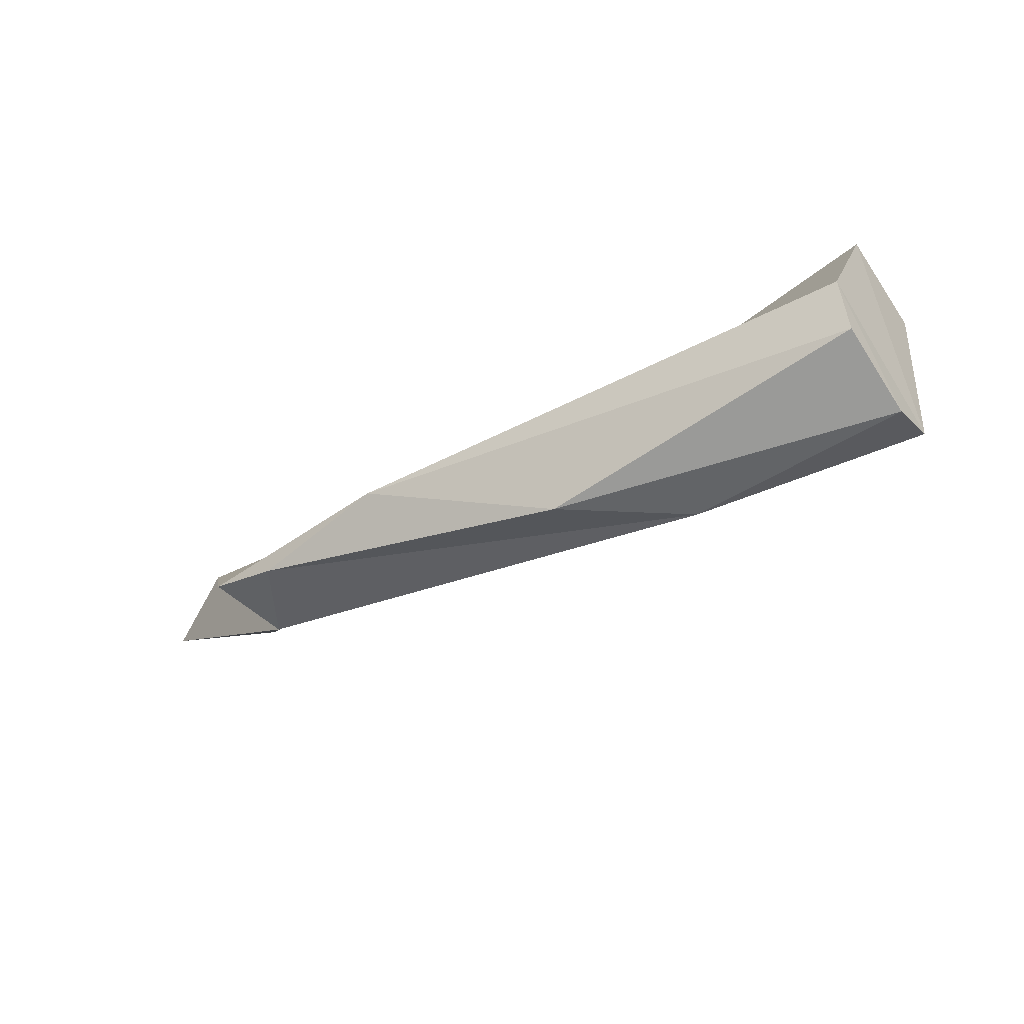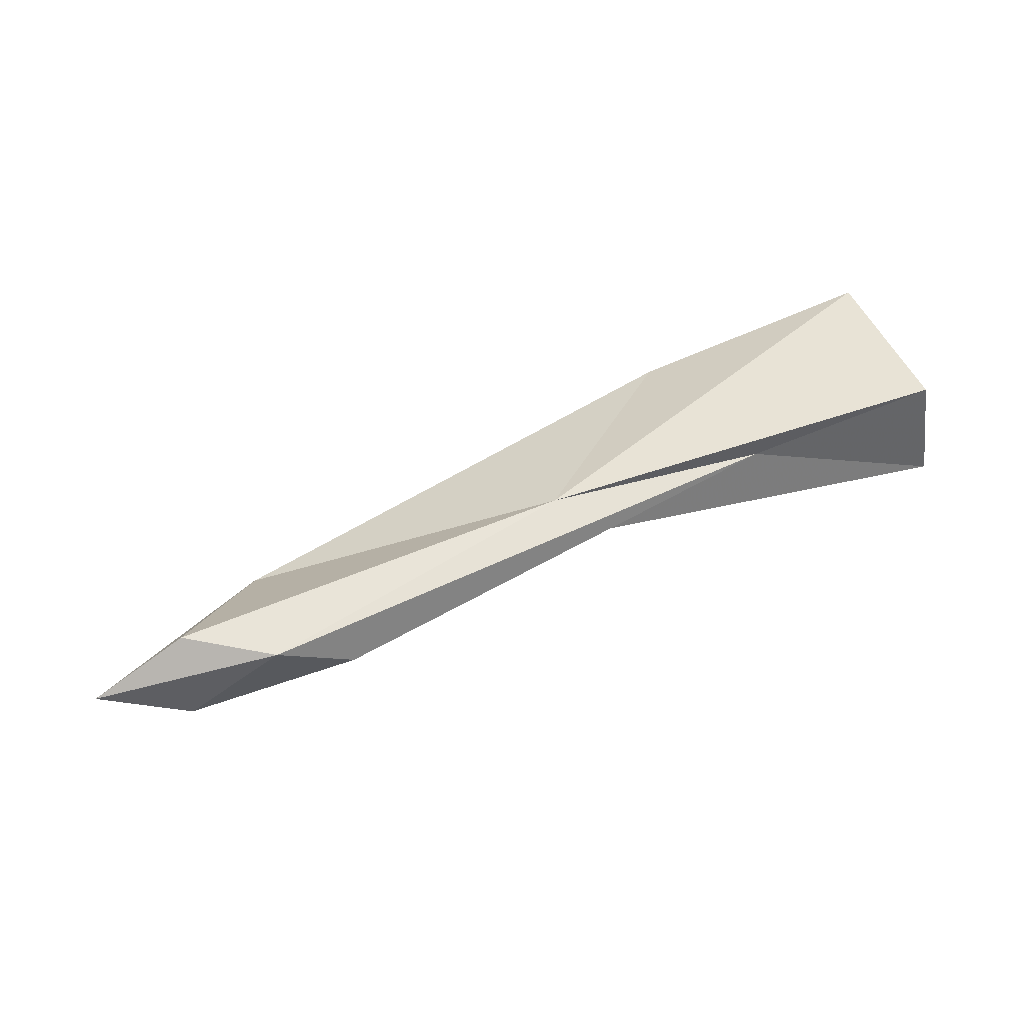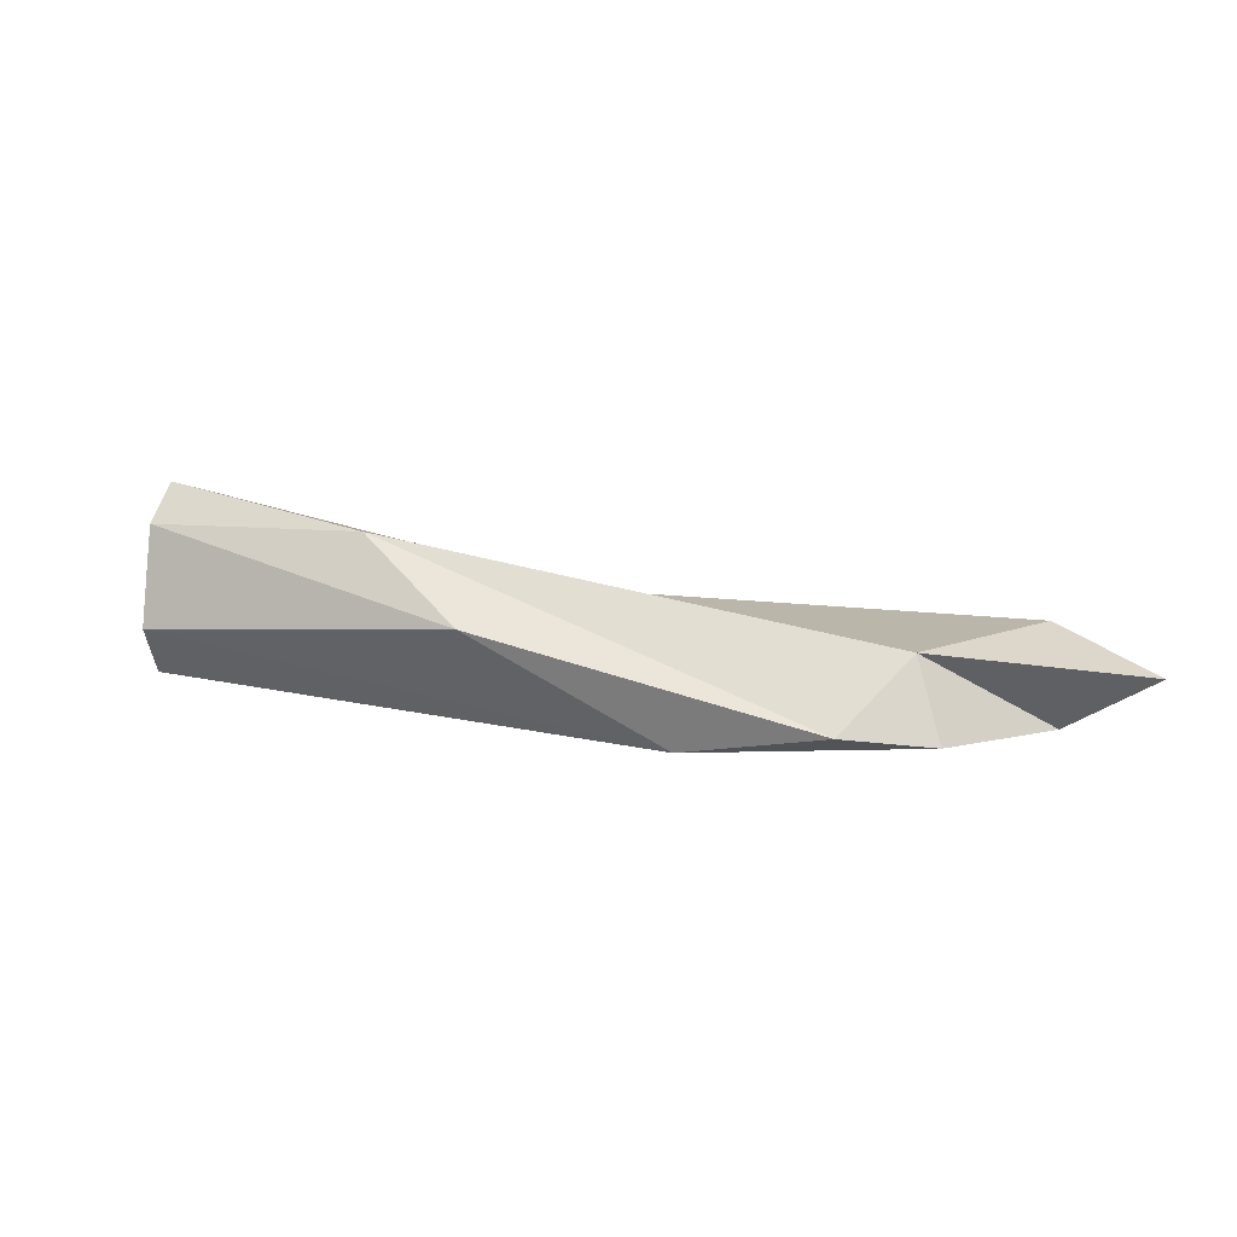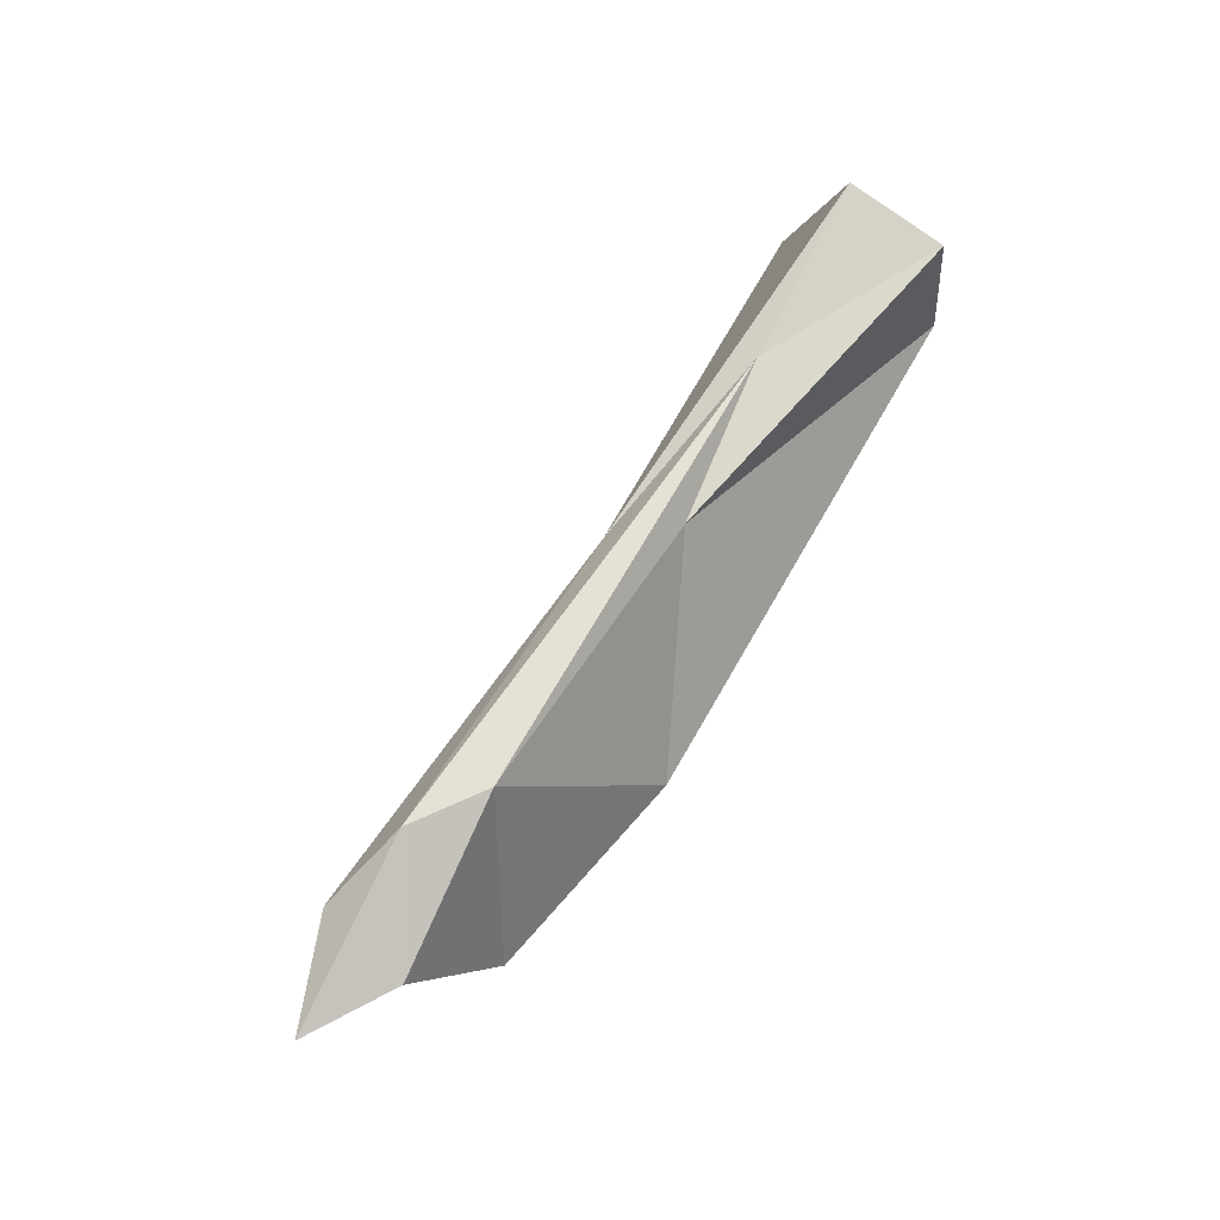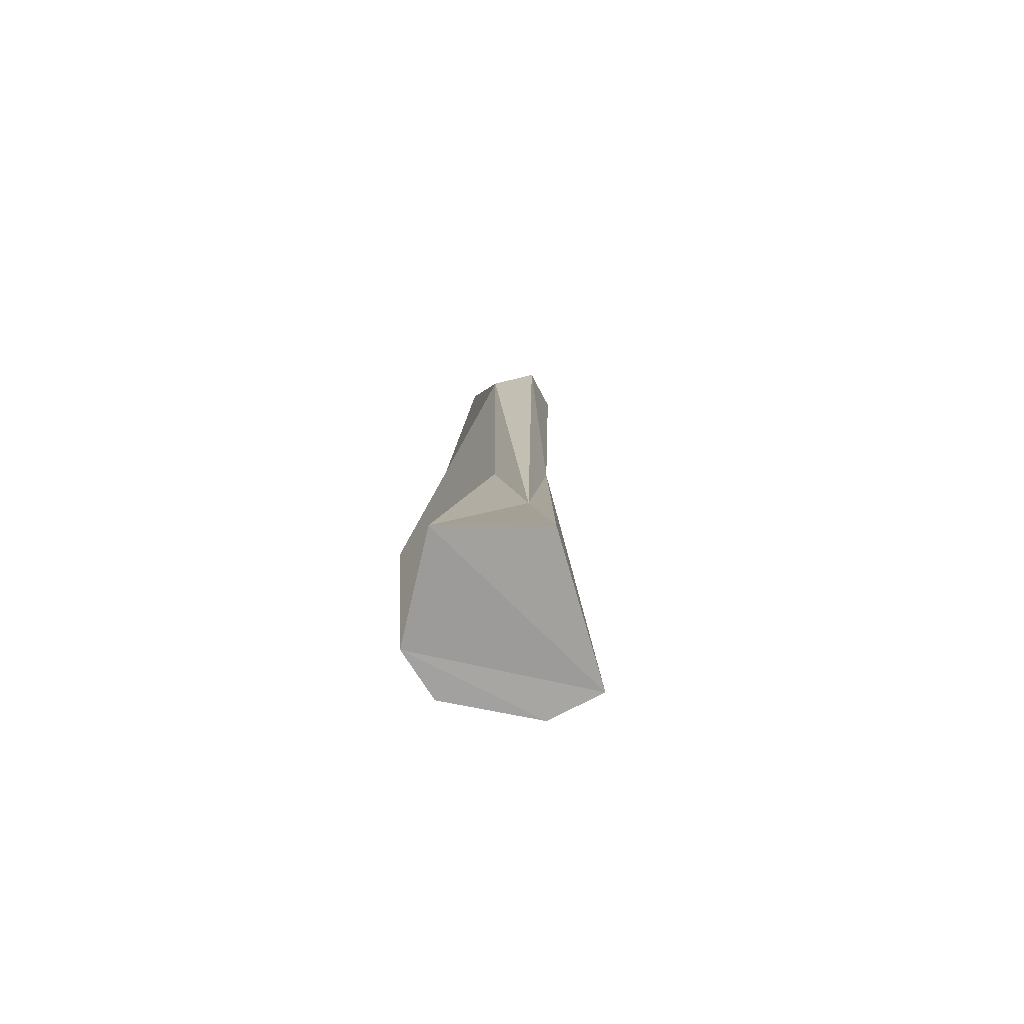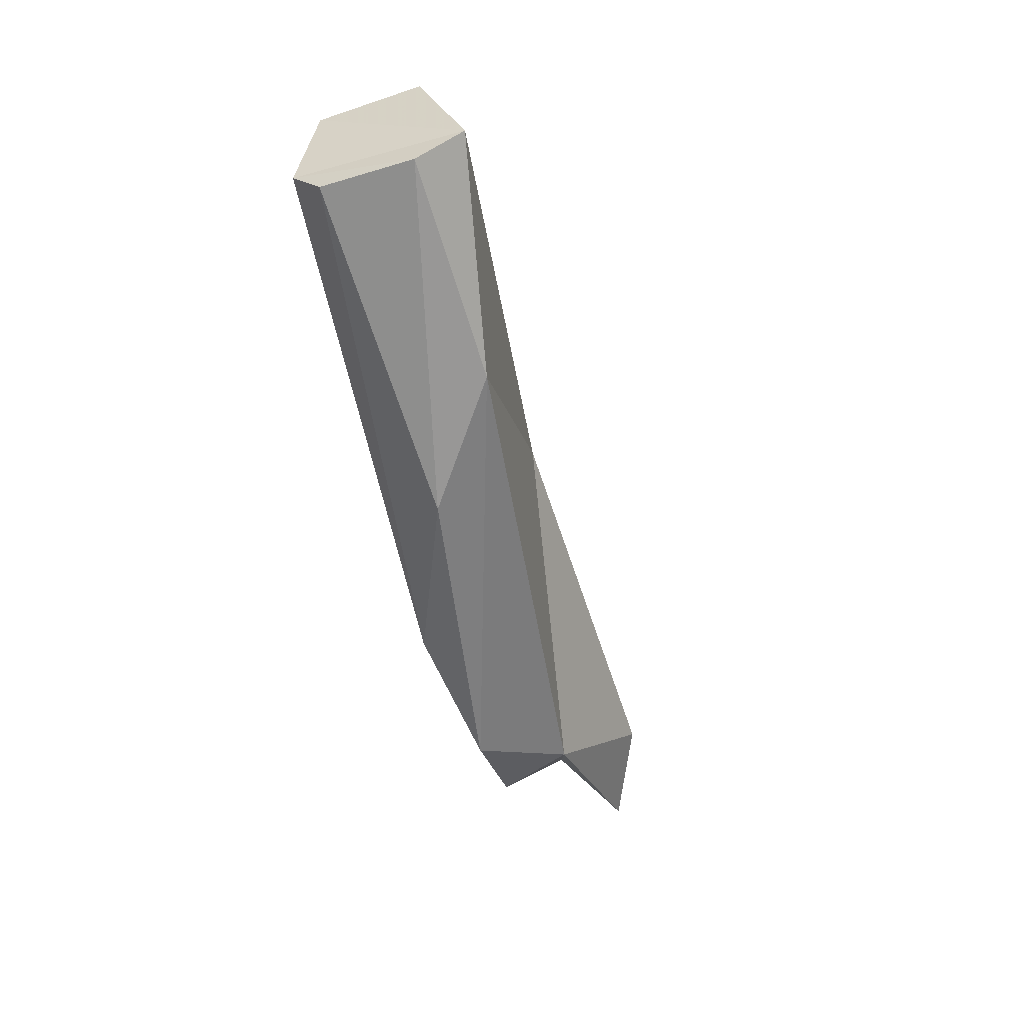
<metadata>
{"format":"obj","ext":"obj","renderer":"f3d","projection":"perspective","resolution":1024,"background":"white","views":[{"elev":-59.0,"azim":-138.6,"up":"+Y"},{"elev":38.9,"azim":167.0,"up":"+Z"},{"elev":-16.9,"azim":23.0,"up":"+Z"},{"elev":77.7,"azim":133.7,"up":"+Y"},{"elev":5.9,"azim":-80.1,"up":"+Y"},{"elev":-66.9,"azim":-63.8,"up":"+Y"}]}
</metadata>
<code>
v 238.9 190.9 108.8
v 239.3 190.9 111.8
v 239.6 187.8 108
v 240.3 186 111.4
v 239.9 186.5 108.7
v 246.6 186.2 110.4
v 249.4 185.9 107.5
v 254.1 188.2 104.5
v 240.3 186.8 112.9
v 249.2 191.3 108.5
v 244.6 190.9 110.3
v 258.1 188 104.4
v 257.5 193.6 107
v 250.9 191.1 109.8
v 259.7 193.9 107.9
v 262.3 193 105.4
v 260.3 189.2 104.2
v 259.9 188.9 106.5
v 262.3 192.7 108.1
v 265 192.8 106.3
g foo
f 6 9 4
f 6 4 7
f 7 4 5
f 8 5 3
f 7 5 8
f 6 7 12
f 12 7 8
f 18 6 12
f 18 12 17
f 17 12 8
f 2 9 14
f 3 10 8
f 3 1 10
f 9 6 14
f 10 13 8
f 18 14 6
f 18 19 14
f 13 16 17
f 17 8 13
f 18 17 16
f 18 20 19
f 18 16 20
f 1 2 11
f 2 14 11
f 10 1 11
f 10 11 13
f 11 15 13
f 11 14 15
f 19 15 14
f 13 15 16
f 15 19 20
f 15 20 16
f 3 5 4
f 3 4 9
f 1 3 9
f 1 9 2
g

</code>
